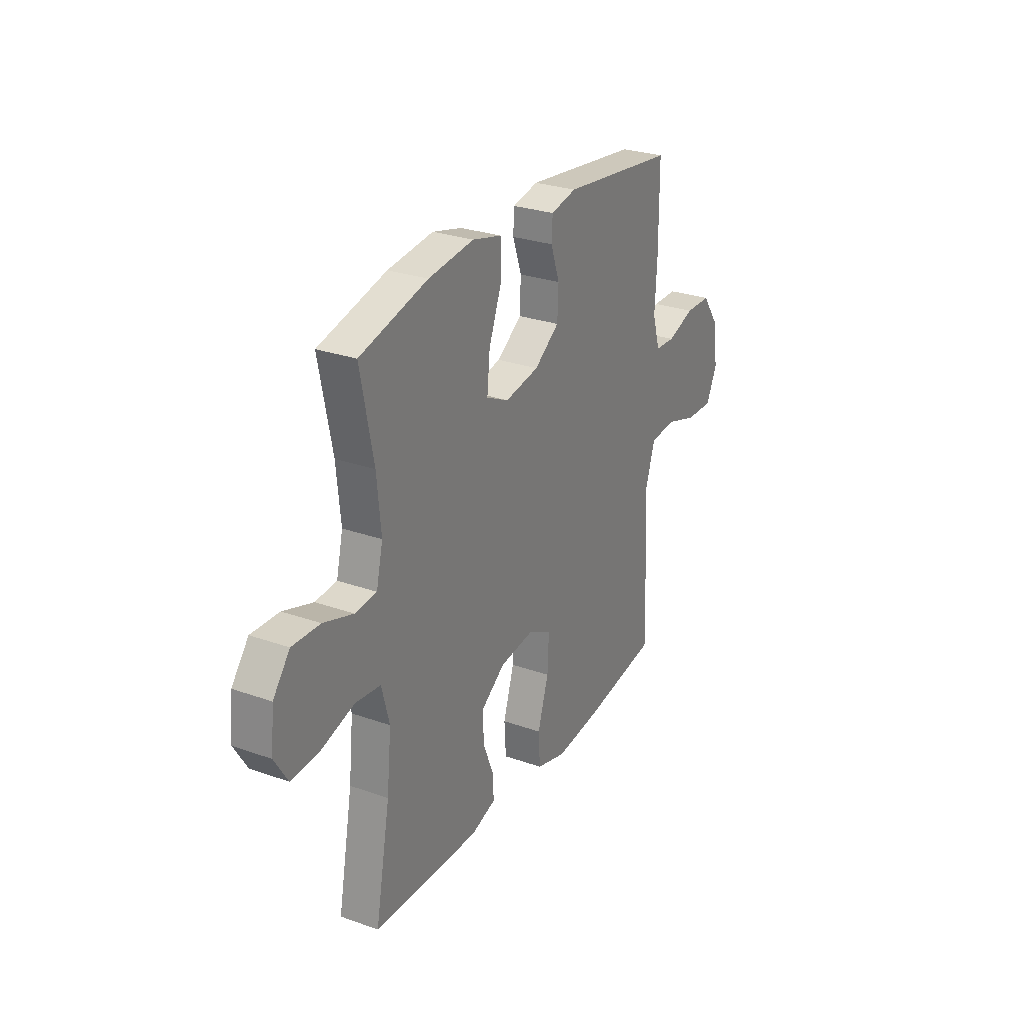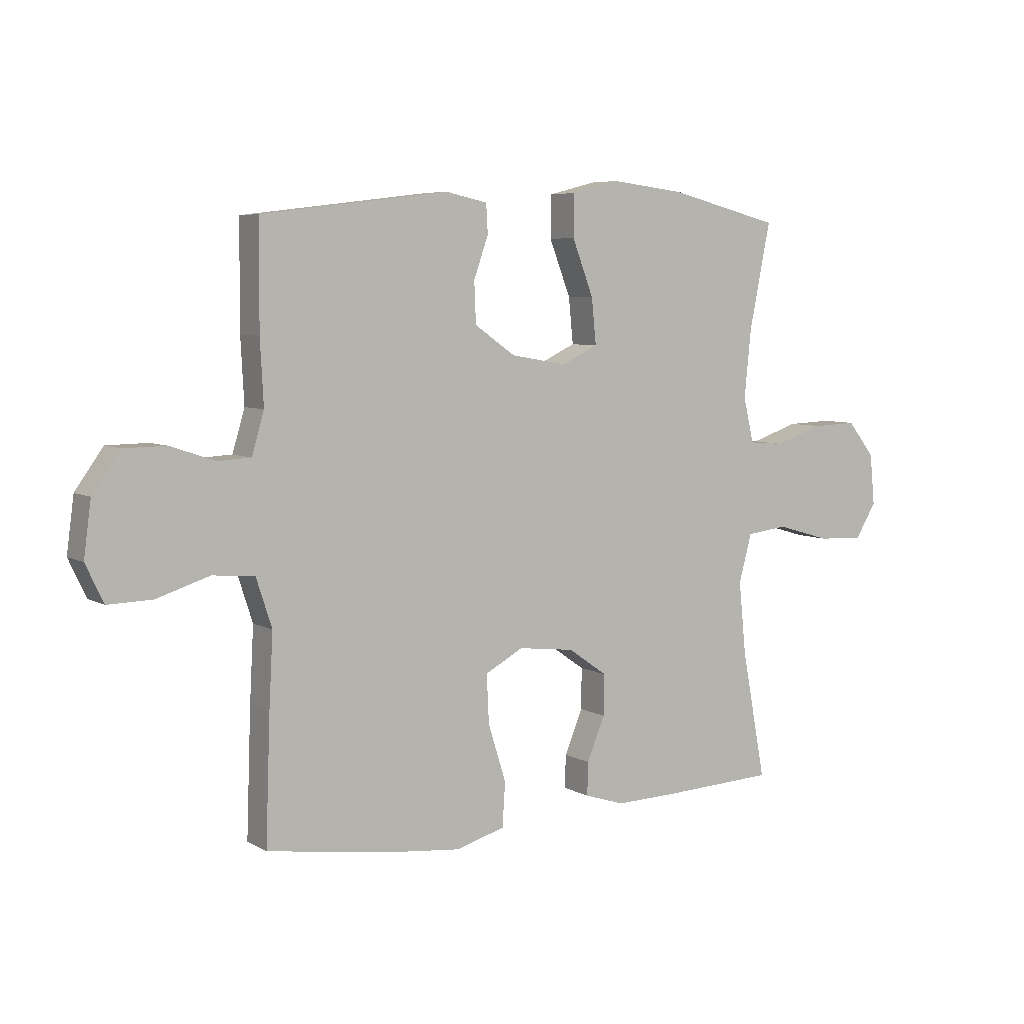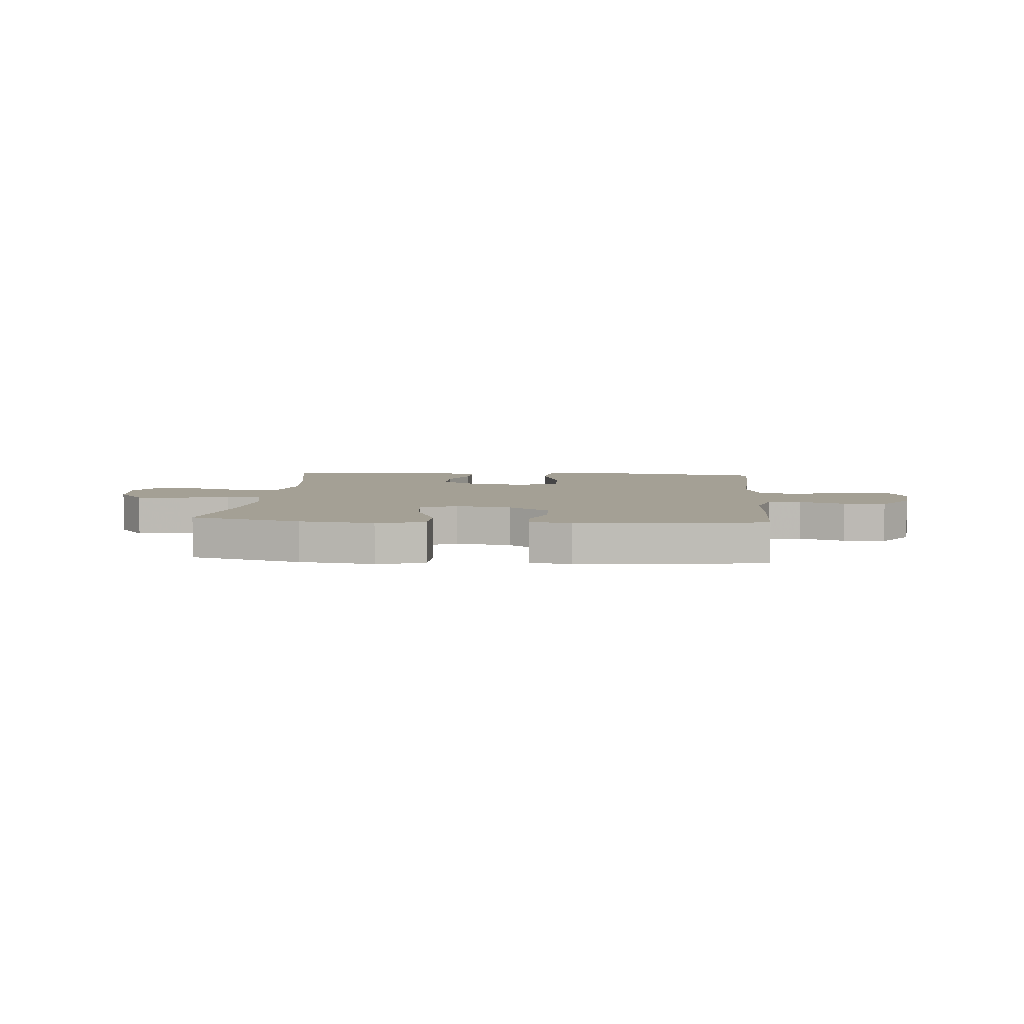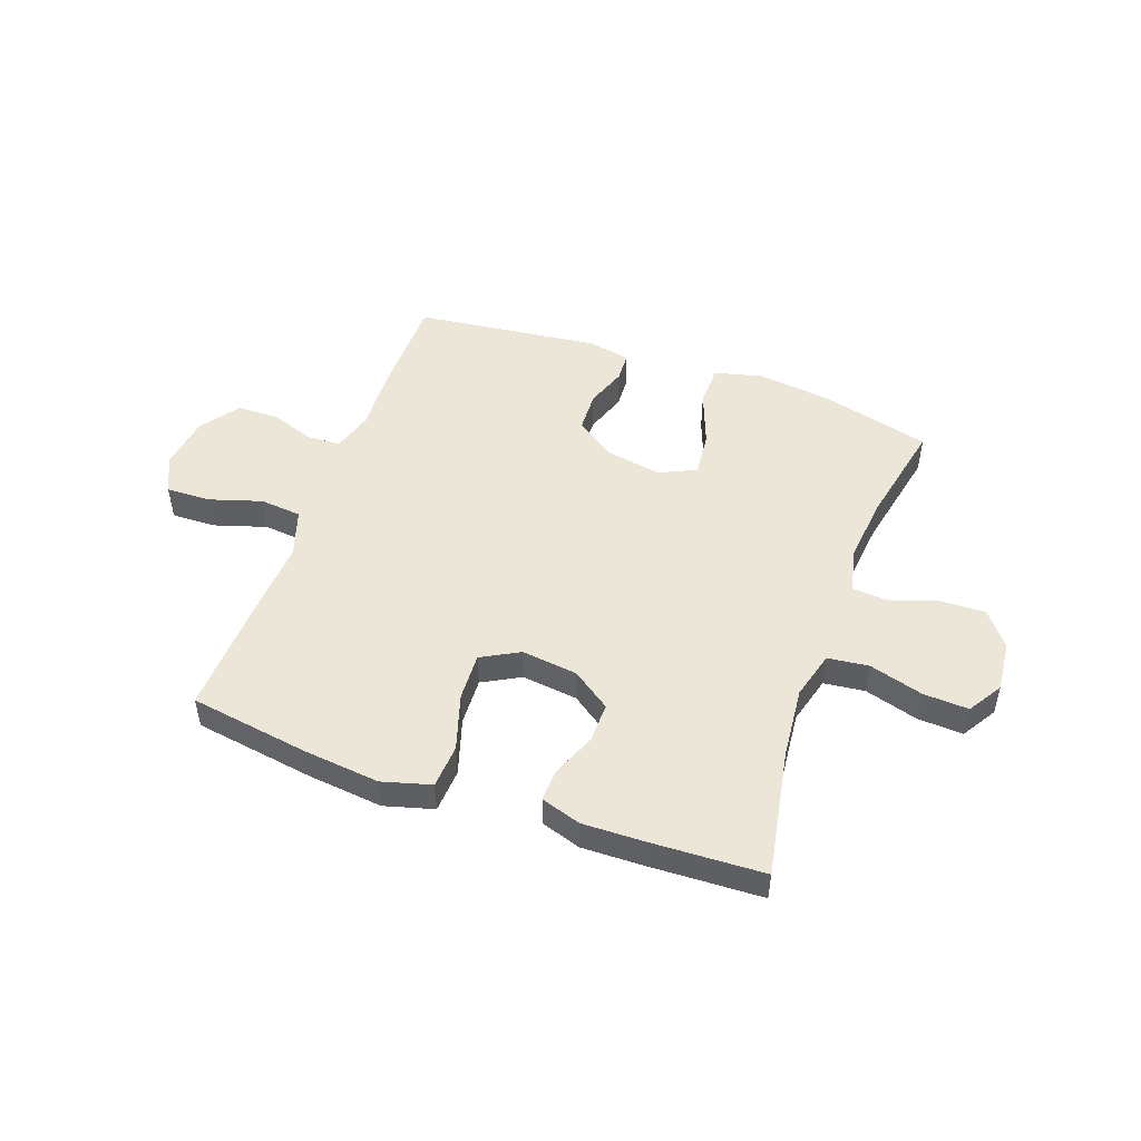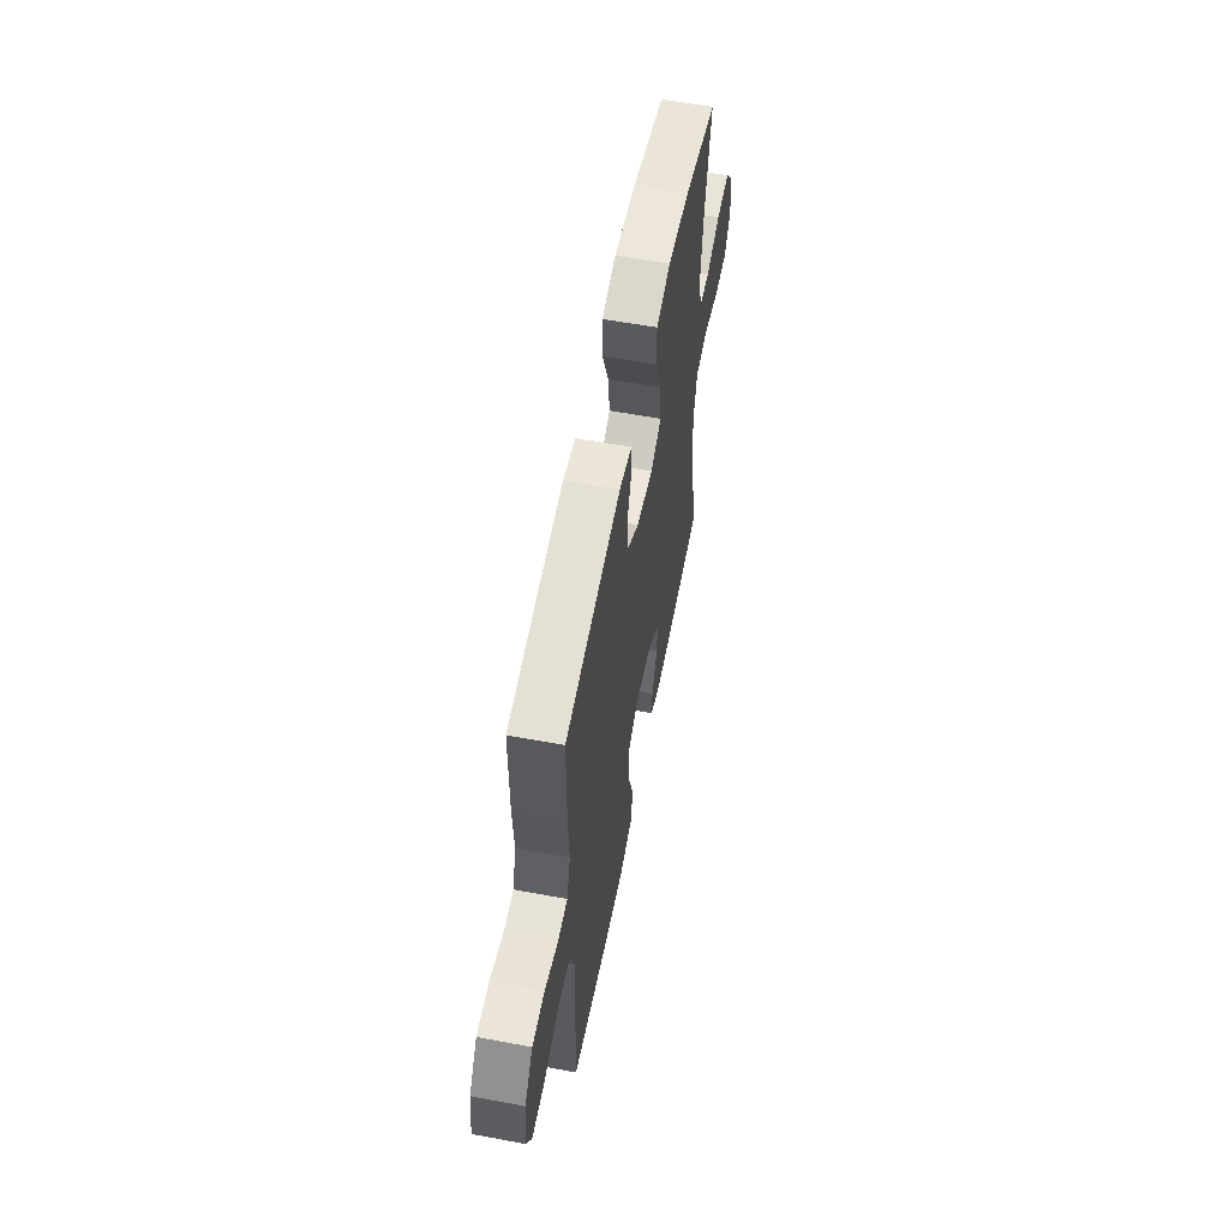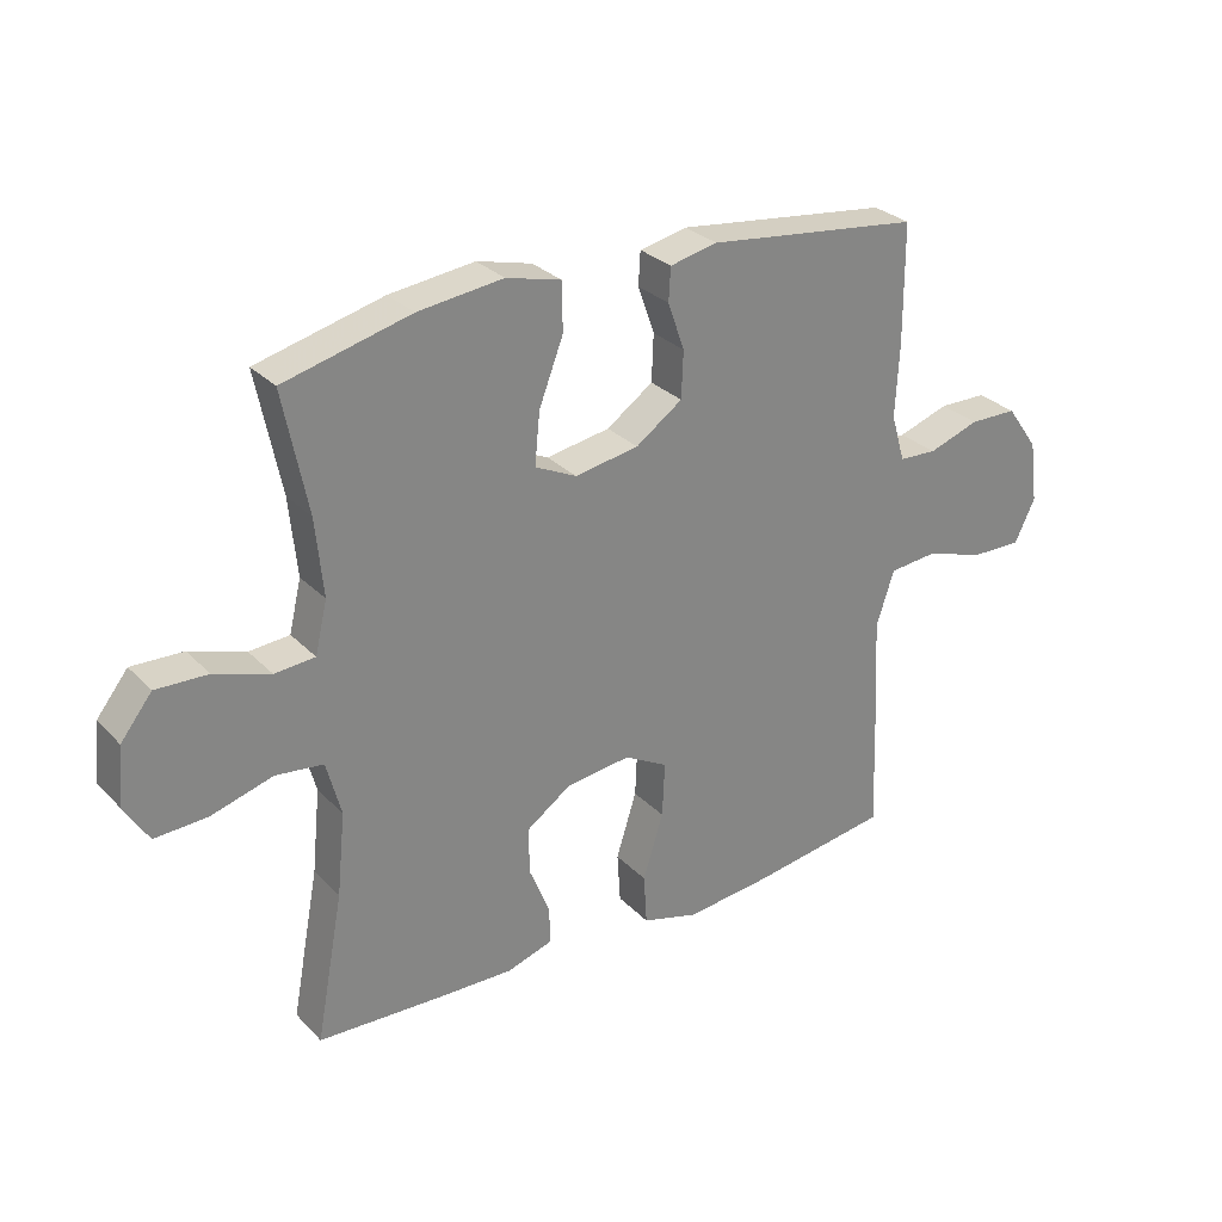
<metadata>
{"format":"obj","ext":"obj","renderer":"f3d","projection":"perspective","resolution":1024,"background":"white","views":[{"elev":27.8,"azim":-61.6,"up":"+Z"},{"elev":6.1,"azim":147.7,"up":"+Z"},{"elev":5.7,"azim":4.8,"up":"+Y"},{"elev":49.4,"azim":-160.1,"up":"+Y"},{"elev":58.3,"azim":100.9,"up":"+Z"},{"elev":28.9,"azim":-34.5,"up":"+Z"}]}
</metadata>
<code>
v 0.5 0.07 0.5
v 0.501 0.07 0.314
v 0.495 0.07 0.2
v 0.517 0.07 0.126
v 0.576 0.07 0.123
v 0.656 0.07 0.15
v 0.731 0.07 0.149
v 0.781 0.07 0.079
v 0.794 0.07 -0.018
v 0.762 0.07 -0.085
v 0.683 0.07 -0.083
v 0.588 0.07 -0.053
v 0.513 0.07 -0.06
v 0.485 0.07 -0.146
v 0.492 0.07 -0.277
v 0.5 0.07 -0.5
v 0.282 0.07 -0.533
v 0.147 0.07 -0.547
v 0.059 0.07 -0.522
v 0.054 0.07 -0.443
v 0.086 0.07 -0.341
v 0.09 0.07 -0.255
v 0.022 0.07 -0.218
v -0.079 0.07 -0.23
v -0.149 0.07 -0.279
v -0.148 0.07 -0.352
v -0.116 0.07 -0.43
v -0.114 0.07 -0.489
v -0.186 0.07 -0.512
v -0.3 0.07 -0.509
v -0.5 0.07 -0.5
v -0.457 0.07 -0.27
v -0.444 0.07 -0.141
v -0.467 0.07 -0.055
v -0.541 0.07 -0.046
v -0.638 0.07 -0.074
v -0.72 0.07 -0.078
v -0.758 0.07 -0.016
v -0.749 0.07 0.075
v -0.7 0.07 0.137
v -0.619 0.07 0.134
v -0.532 0.07 0.105
v -0.469 0.07 0.11
v -0.45 0.07 0.19
v -0.462 0.07 0.311
v -0.5 0.07 0.5
v -0.302 0.07 0.55
v -0.169 0.07 0.566
v -0.083 0.07 0.544
v -0.082 0.07 0.469
v -0.12 0.07 0.37
v -0.128 0.07 0.289
v -0.063 0.07 0.258
v 0.037 0.07 0.275
v 0.11 0.07 0.326
v 0.113 0.07 0.399
v 0.087 0.07 0.473
v 0.09 0.07 0.525
v 0.165 0.07 0.541
v 0.5 0 0.5
v 0.501 0 0.314
v 0.495 0 0.2
v 0.517 0 0.126
v 0.576 0 0.123
v 0.656 0 0.15
v 0.731 0 0.149
v 0.781 0 0.079
v 0.794 0 -0.018
v 0.762 0 -0.085
v 0.683 0 -0.083
v 0.588 0 -0.053
v 0.513 0 -0.06
v 0.485 0 -0.146
v 0.492 0 -0.277
v 0.5 0 -0.5
v 0.282 0 -0.533
v 0.147 0 -0.547
v 0.059 0 -0.522
v 0.054 0 -0.443
v 0.086 0 -0.341
v 0.09 0 -0.255
v 0.022 0 -0.218
v -0.079 0 -0.23
v -0.149 0 -0.279
v -0.148 0 -0.352
v -0.116 0 -0.43
v -0.114 0 -0.489
v -0.186 0 -0.512
v -0.3 0 -0.509
v -0.5 0 -0.5
v -0.457 0 -0.27
v -0.444 0 -0.141
v -0.467 0 -0.055
v -0.541 0 -0.046
v -0.638 0 -0.074
v -0.72 0 -0.078
v -0.758 0 -0.016
v -0.749 0 0.075
v -0.7 0 0.137
v -0.619 0 0.134
v -0.532 0 0.105
v -0.469 0 0.11
v -0.45 0 0.19
v -0.462 0 0.311
v -0.5 0 0.5
v -0.302 0 0.55
v -0.169 0 0.566
v -0.083 0 0.544
v -0.082 0 0.469
v -0.12 0 0.37
v -0.128 0 0.289
v -0.063 0 0.258
v 0.037 0 0.275
v 0.11 0 0.326
v 0.113 0 0.399
v 0.087 0 0.473
v 0.09 0 0.525
v 0.165 0 0.541
f 1 2 3
f 59 1 3
f 58 59 3
f 57 58 3
f 56 57 3
f 55 56 3 4
f 54 55 4
f 53 54 4
f 49 50 51
f 48 49 51
f 47 48 51
f 46 47 51
f 45 46 51
f 44 45 51 52
f 43 44 52 53
f 40 41 42
f 39 40 42
f 38 39 42
f 37 38 42
f 36 37 42
f 35 36 42
f 34 35 42 43
f 43 53 4
f 34 43 4
f 33 34 4
f 30 31 32
f 29 30 32
f 28 29 32
f 27 28 32
f 26 27 32
f 25 26 32 33
f 19 20 21
f 18 19 21
f 17 18 21
f 16 17 21
f 15 16 21
f 14 15 21
f 13 14 21 22
f 10 11 12
f 9 10 12
f 8 9 12
f 7 8 12
f 6 7 12
f 5 6 12
f 5 12 13
f 13 22 23
f 5 13 23
f 4 5 23
f 24 25 33
f 4 23 24 33
f 62 61 60
f 62 60 118
f 62 118 117
f 62 117 116
f 62 116 115
f 63 62 115 114
f 63 114 113
f 63 113 112
f 110 109 108
f 110 108 107
f 110 107 106
f 110 106 105
f 110 105 104
f 111 110 104 103
f 112 111 103 102
f 101 100 99
f 101 99 98
f 101 98 97
f 101 97 96
f 101 96 95
f 101 95 94
f 102 101 94 93
f 63 112 102
f 63 102 93
f 63 93 92
f 91 90 89
f 91 89 88
f 91 88 87
f 91 87 86
f 91 86 85
f 92 91 85 84
f 80 79 78
f 80 78 77
f 80 77 76
f 80 76 75
f 80 75 74
f 80 74 73
f 81 80 73 72
f 71 70 69
f 71 69 68
f 71 68 67
f 71 67 66
f 71 66 65
f 71 65 64
f 72 71 64
f 82 81 72
f 82 72 64
f 82 64 63
f 92 84 83
f 92 83 82 63
f 1 60 61 2
f 2 61 62 3
f 3 62 63 4
f 4 63 64 5
f 5 64 65 6
f 6 65 66 7
f 7 66 67 8
f 8 67 68 9
f 9 68 69 10
f 10 69 70 11
f 11 70 71 12
f 12 71 72 13
f 13 72 73 14
f 14 73 74 15
f 15 74 75 16
f 16 75 76 17
f 17 76 77 18
f 18 77 78 19
f 19 78 79 20
f 20 79 80 21
f 21 80 81 22
f 22 81 82 23
f 23 82 83 24
f 24 83 84 25
f 25 84 85 26
f 26 85 86 27
f 27 86 87 28
f 28 87 88 29
f 29 88 89 30
f 30 89 90 31
f 31 90 91 32
f 32 91 92 33
f 33 92 93 34
f 34 93 94 35
f 35 94 95 36
f 36 95 96 37
f 37 96 97 38
f 38 97 98 39
f 39 98 99 40
f 40 99 100 41
f 41 100 101 42
f 42 101 102 43
f 43 102 103 44
f 44 103 104 45
f 45 104 105 46
f 46 105 106 47
f 47 106 107 48
f 48 107 108 49
f 49 108 109 50
f 50 109 110 51
f 51 110 111 52
f 52 111 112 53
f 53 112 113 54
f 54 113 114 55
f 55 114 115 56
f 56 115 116 57
f 57 116 117 58
f 58 117 118 59
f 59 118 60 1

</code>
